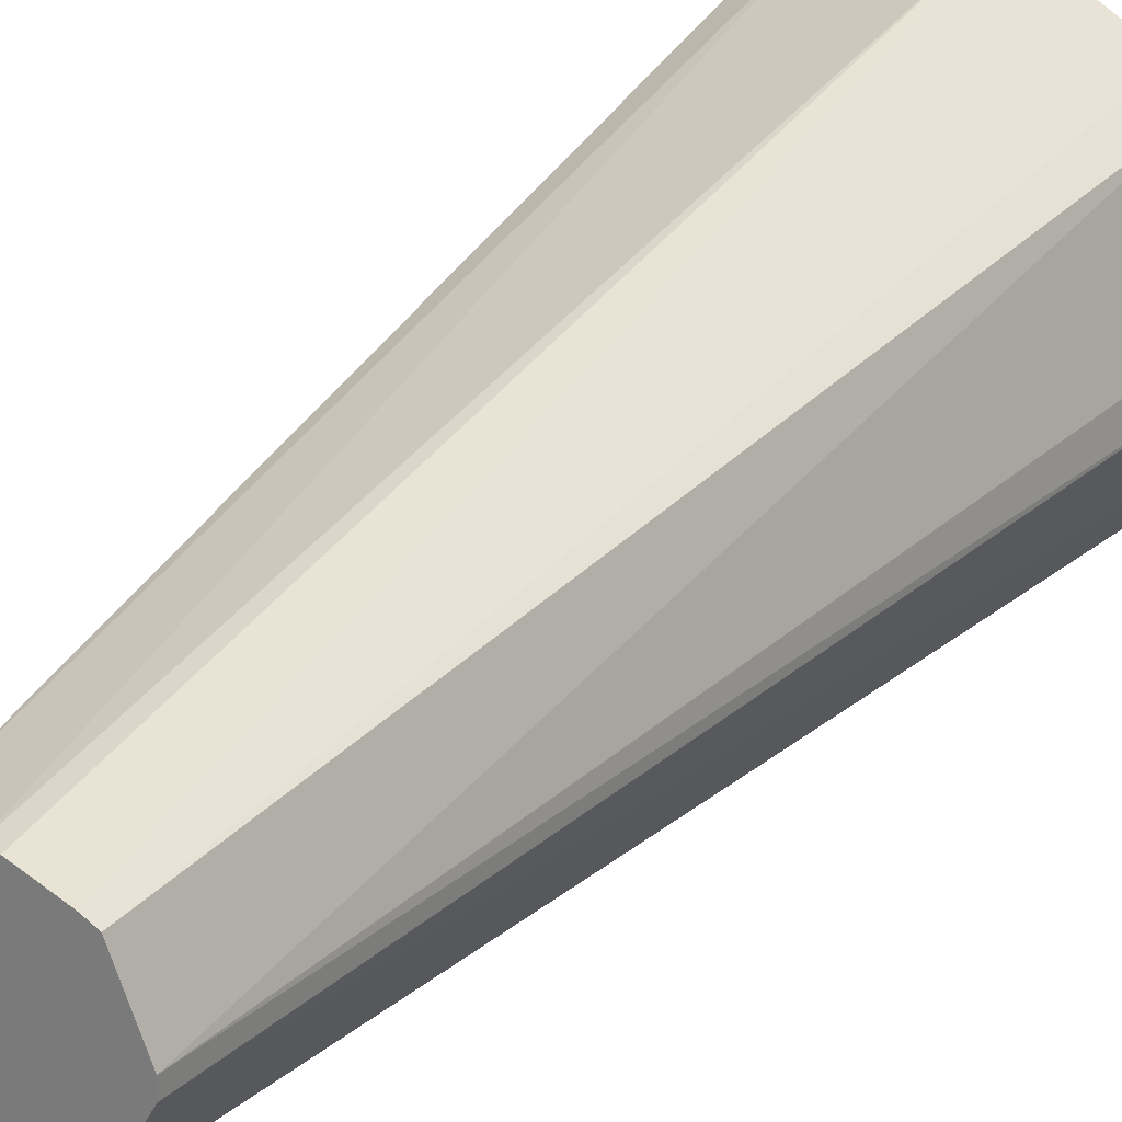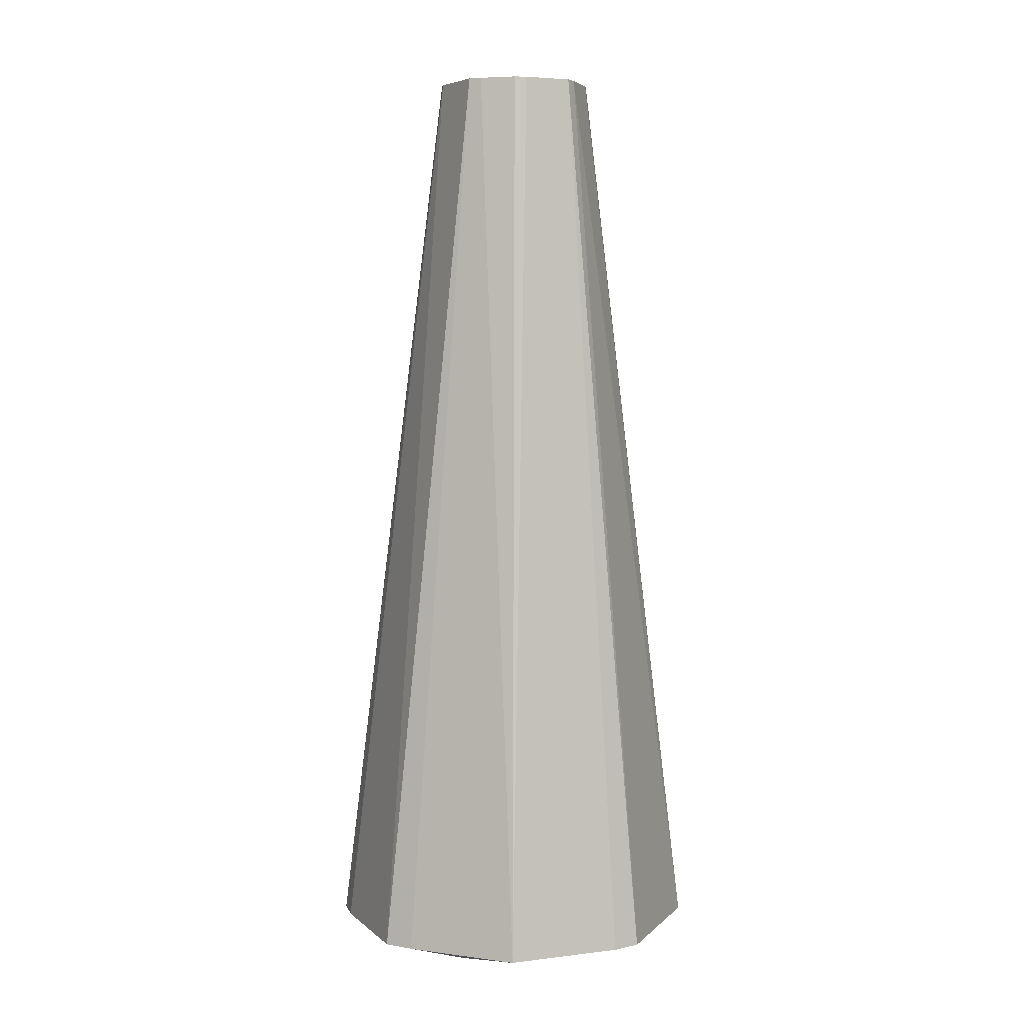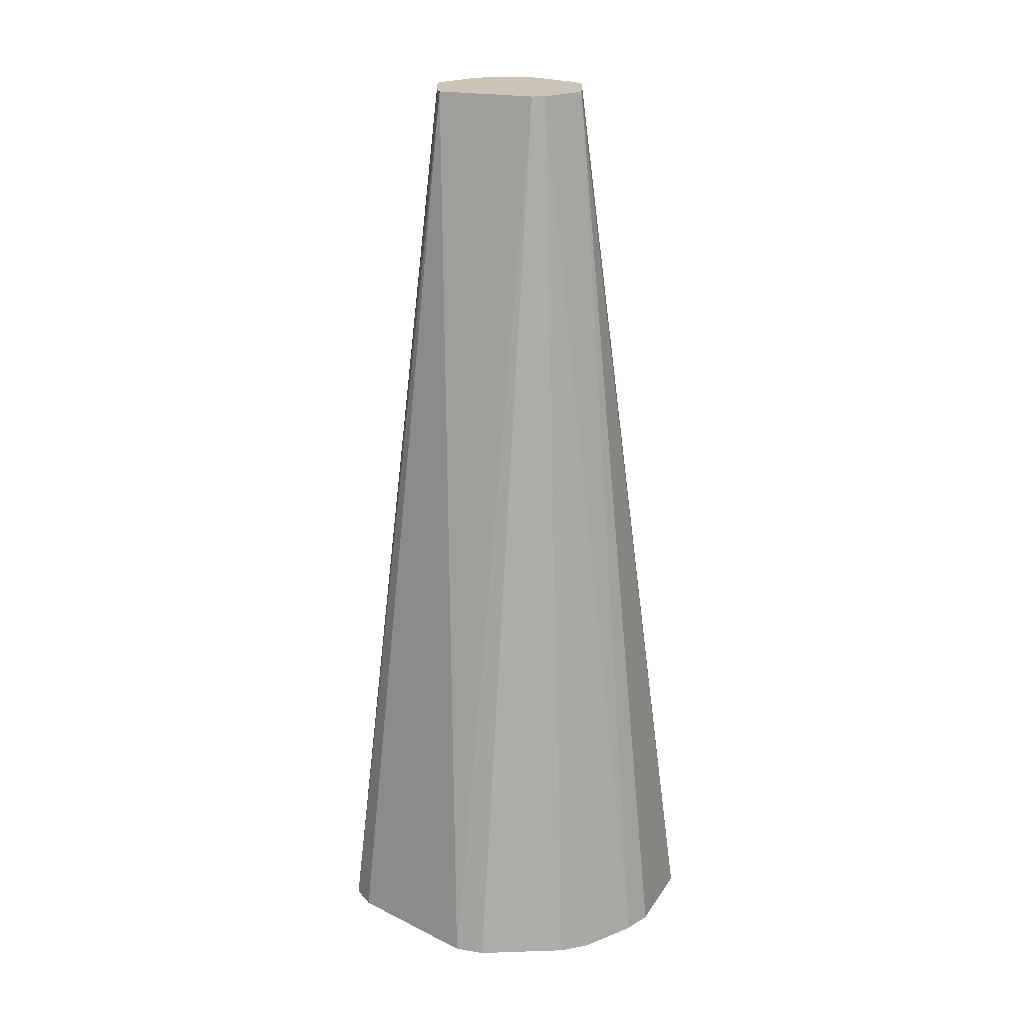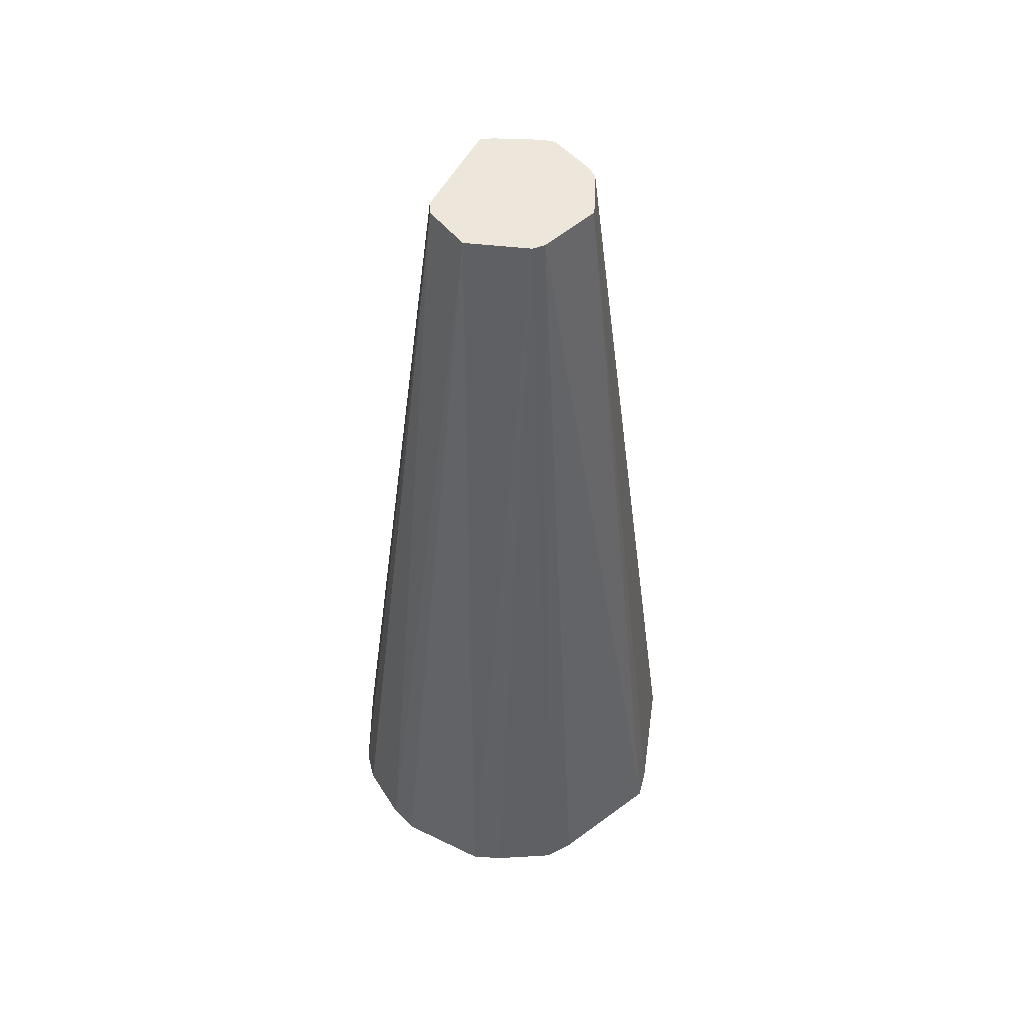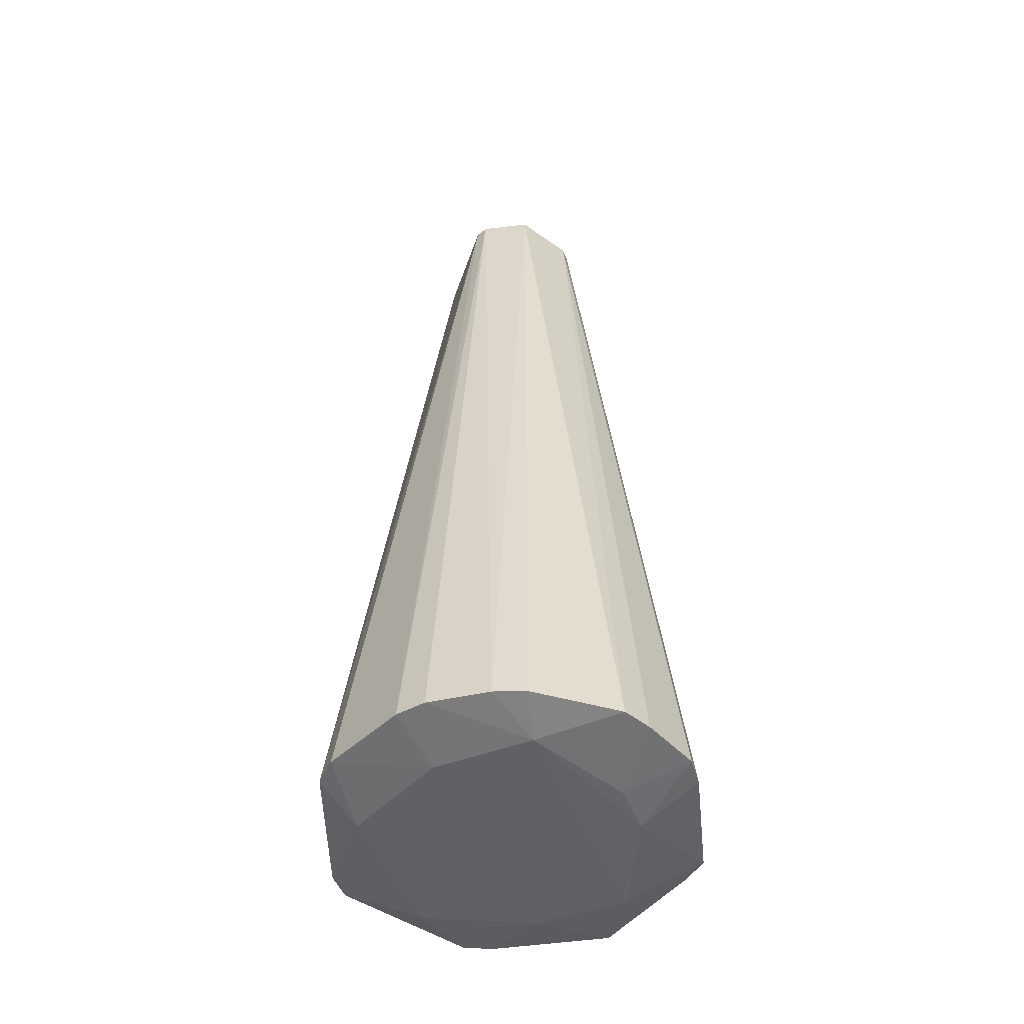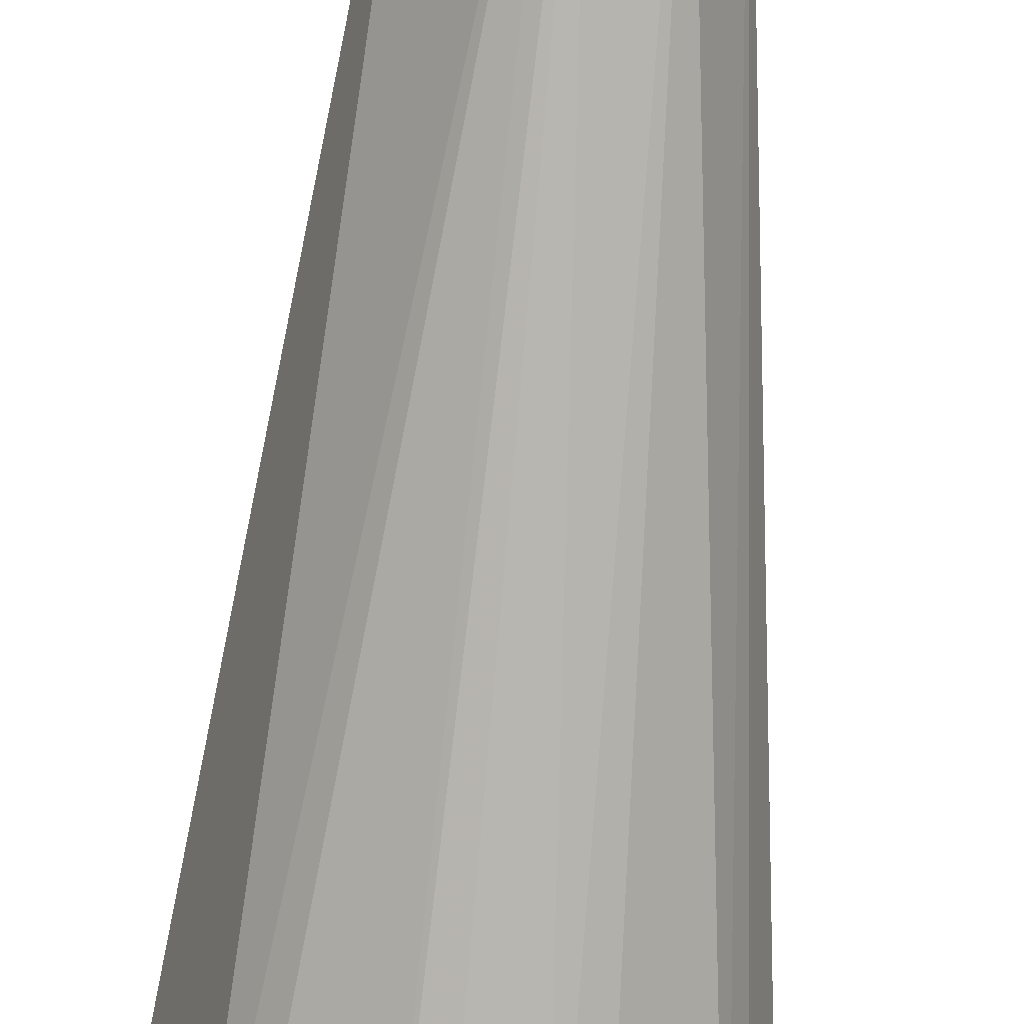
<metadata>
{"format":"obj","ext":"obj","renderer":"f3d","projection":"perspective","resolution":1024,"background":"white","views":[{"elev":26.5,"azim":28.5,"up":"+Y"},{"elev":5.3,"azim":172.1,"up":"+Z"},{"elev":20.3,"azim":-27.2,"up":"+Z"},{"elev":51.0,"azim":67.4,"up":"+Z"},{"elev":-48.7,"azim":22.2,"up":"+Z"},{"elev":-75.2,"azim":-5.1,"up":"+Y"}]}
</metadata>
<code>
v 0.03207 3.727e-05 -0.07524
v 0.01357 3.727e-05 0.08267
v 0.03264 -0.005166 -0.07524
v 0.03207 3.727e-05 -0.07524
v 0.02643 0.0194 -0.07524
v 0.01357 3.727e-05 0.08267
v -0.01455 0.02817 -0.07524
v -0.01904 0.02595 -0.07524
v -0.008298 0.01116 0.08267
v 0.001951 0.01371 0.08267
v 0.007825 0.0111 0.08267
v 0.004963 0.03272 -0.07524
v -0.009597 0.009421 0.08267
v -0.01904 0.02595 -0.07524
v -0.03158 0.005005 -0.07524
v -0.008298 0.01116 0.08267
v -0.01904 0.02595 -0.07524
v -0.009597 0.009421 0.08267
v 0.03264 -0.005166 -0.07524
v 0.01357 3.727e-05 0.08267
v 0.01353 -0.00214 0.08267
v -0.0002138 -0.03293 -0.07524
v -0.0002138 -0.01375 0.08267
v -0.005316 -0.03218 -0.07524
v 0.01488 -0.0296 -0.07524
v 0.02691 -0.01967 -0.07524
v 0.008209 -0.01156 0.08267
v 0.02691 -0.01967 -0.07524
v 0.01353 -0.00214 0.08267
v 0.008209 -0.01156 0.08267
v 0.004963 0.03272 -0.07524
v -0.01455 0.02817 -0.07524
v -0.0002138 0.01365 0.08267
v -0.0002138 0.01365 0.08267
v 0.001951 0.01371 0.08267
v 0.004963 0.03272 -0.07524
v -0.0002138 0.01365 0.08267
v -0.01455 0.02817 -0.07524
v -0.008298 0.01116 0.08267
v 0.009732 0.009983 0.08267
v 0.02225 0.0225 -0.07524
v 0.004963 0.03272 -0.07524
v 0.004963 0.03272 -0.07524
v 0.007825 0.0111 0.08267
v 0.009732 0.009983 0.08267
v 0.02643 0.0194 -0.07524
v 0.02225 0.0225 -0.07524
v 0.009732 0.009983 0.08267
v 0.01357 3.727e-05 0.08267
v 0.02643 0.0194 -0.07524
v 0.009732 0.009983 0.08267
v -0.03151 3.727e-05 -0.07524
v -0.01355 3.727e-05 0.08267
v -0.03158 0.005005 -0.07524
v -0.03151 3.727e-05 -0.07524
v -0.02284 -0.02259 -0.07524
v -0.01355 3.727e-05 0.08267
v -0.01355 3.727e-05 0.08267
v -0.02284 -0.02259 -0.07524
v -0.002278 -0.01299 0.08267
v -0.005316 -0.03218 -0.07524
v -0.0002138 -0.01375 0.08267
v -0.002278 -0.01299 0.08267
v -0.03158 0.005005 -0.07524
v -0.01355 3.727e-05 0.08267
v -0.01303 0.002067 0.08267
v -0.01303 0.002067 0.08267
v -0.009597 0.009421 0.08267
v -0.03158 0.005005 -0.07524
v 0.03264 -0.005166 -0.07524
v 0.01353 -0.00214 0.08267
v 0.02927 -0.01499 -0.07524
v 0.02927 -0.01499 -0.07524
v 0.01353 -0.00214 0.08267
v 0.02691 -0.01967 -0.07524
v -0.0002138 -0.01375 0.08267
v -0.0002138 -0.03293 -0.07524
v 0.009995 -0.03138 -0.07524
v 0.009995 -0.03138 -0.07524
v 0.008209 -0.01156 0.08267
v -0.0002138 -0.01375 0.08267
v 0.01488 -0.0296 -0.07524
v 0.008209 -0.01156 0.08267
v 0.009995 -0.03138 -0.07524
v -0.005316 -0.03218 -0.07524
v -0.002278 -0.01299 0.08267
v -0.01919 -0.02608 -0.07524
v -0.01919 -0.02608 -0.07524
v -0.002278 -0.01299 0.08267
v -0.02284 -0.02259 -0.07524
v 0.004963 0.03272 -0.07524
v 0.02225 0.0225 -0.07524
v 0.01255 0.02092 -0.07793
v 0.01255 0.02092 -0.07793
v 0.02225 0.0225 -0.07524
v 0.02643 0.0194 -0.07524
v 0.02092 0.004185 -0.07734
v 0.03207 3.727e-05 -0.07524
v 0.03264 -0.005166 -0.07524
v 0.02643 0.0194 -0.07524
v 0.03207 3.727e-05 -0.07524
v 0.02092 0.004185 -0.07734
v 0.02092 0.004185 -0.07734
v 0.01255 0.02092 -0.07793
v 0.02643 0.0194 -0.07524
v -0.005316 -0.03218 -0.07524
v -0.01919 -0.02608 -0.07524
v -0.004186 -0.02092 -0.07711
v -0.004186 -0.02092 -0.07711
v -0.0002138 -0.03293 -0.07524
v -0.005316 -0.03218 -0.07524
v 0.01255 0.02092 -0.07793
v 0.02092 0.004185 -0.07734
v 0.01255 -0.02092 -0.07711
v 0.01255 -0.02092 -0.07711
v 0.02927 -0.01499 -0.07524
v 0.02691 -0.01967 -0.07524
v 0.01255 -0.02092 -0.07711
v 0.02691 -0.01967 -0.07524
v 0.01488 -0.0296 -0.07524
v 0.01488 -0.0296 -0.07524
v 0.009995 -0.03138 -0.07524
v 0.01255 -0.02092 -0.07711
v 0.01255 -0.02092 -0.07711
v 0.009995 -0.03138 -0.07524
v -0.0002138 -0.03293 -0.07524
v -0.02093 -0.01255 -0.07711
v -0.01919 -0.02608 -0.07524
v -0.02284 -0.02259 -0.07524
v -0.02093 -0.01255 -0.07711
v -0.004186 -0.02092 -0.07711
v -0.01919 -0.02608 -0.07524
v -0.02284 -0.02259 -0.07524
v -0.03151 3.727e-05 -0.07524
v -0.02093 -0.01255 -0.07711
v 0.02927 -0.01499 -0.07524
v 0.01255 -0.02092 -0.07711
v 0.02092 -0.004185 -0.0771
v 0.02092 -0.004185 -0.0771
v 0.01255 -0.02092 -0.07711
v 0.02092 0.004185 -0.07734
v 0.03264 -0.005166 -0.07524
v 0.02927 -0.01499 -0.07524
v 0.02092 -0.004185 -0.0771
v 0.02092 -0.004185 -0.0771
v 0.02092 0.004185 -0.07734
v 0.03264 -0.005166 -0.07524
v -0.0002138 -0.03293 -0.07524
v -0.004186 -0.02092 -0.07711
v 0.004184 -0.02092 -0.07711
v 0.004184 -0.02092 -0.07711
v 0.01255 -0.02092 -0.07711
v -0.0002138 -0.03293 -0.07524
v 0.004184 -0.02092 -0.07711
v -0.004186 -0.02092 -0.07711
v 0.01255 0.02092 -0.07793
v 0.01255 0.02092 -0.07793
v 0.01255 -0.02092 -0.07711
v 0.004184 -0.02092 -0.07711
v -0.02093 0.01255 -0.07752
v -0.03151 3.727e-05 -0.07524
v -0.03158 0.005005 -0.07524
v -0.02093 0.01255 -0.07752
v -0.02093 -0.01255 -0.07711
v -0.03151 3.727e-05 -0.07524
v -0.03158 0.005005 -0.07524
v -0.01904 0.02595 -0.07524
v -0.02093 0.01255 -0.07752
v -0.004186 -0.02092 -0.07711
v -0.02093 -0.01255 -0.07711
v -0.004186 0.02092 -0.07788
v -0.02093 -0.01255 -0.07711
v -0.02093 0.01255 -0.07752
v -0.004186 0.02092 -0.07788
v 0.01255 0.02092 -0.07793
v -0.004186 -0.02092 -0.07711
v -0.004186 0.02092 -0.07788
v -0.004186 0.02092 -0.07788
v -0.01455 0.02817 -0.07524
v 0.004963 0.03272 -0.07524
v 0.004963 0.03272 -0.07524
v 0.01255 0.02092 -0.07793
v -0.004186 0.02092 -0.07788
v -0.01904 0.02595 -0.07524
v -0.01455 0.02817 -0.07524
v -0.004186 0.02092 -0.07788
v -0.004186 0.02092 -0.07788
v -0.02093 0.01255 -0.07752
v -0.01904 0.02595 -0.07524
v -0.008298 0.01116 0.08267
v -0.009597 0.009421 0.08267
v -0.01303 0.002067 0.08267
v -0.0002138 -0.01375 0.08267
v 0.008209 -0.01156 0.08267
v -0.01303 0.002067 0.08267
v -0.01303 0.002067 0.08267
v 0.009732 0.009983 0.08267
v 0.007825 0.0111 0.08267
v 0.01357 3.727e-05 0.08267
v 0.009732 0.009983 0.08267
v -0.01303 0.002067 0.08267
v 0.007825 0.0111 0.08267
v 0.001951 0.01371 0.08267
v -0.01303 0.002067 0.08267
v -0.01303 0.002067 0.08267
v -0.0002138 0.01365 0.08267
v -0.008298 0.01116 0.08267
v -0.01355 3.727e-05 0.08267
v -0.002278 -0.01299 0.08267
v -0.01303 0.002067 0.08267
v -0.01303 0.002067 0.08267
v 0.01353 -0.00214 0.08267
v 0.01357 3.727e-05 0.08267
v -0.01303 0.002067 0.08267
v 0.008209 -0.01156 0.08267
v 0.01353 -0.00214 0.08267
v 0.001951 0.01371 0.08267
v -0.0002138 0.01365 0.08267
v -0.01303 0.002067 0.08267
v -0.01303 0.002067 0.08267
v -0.002278 -0.01299 0.08267
v -0.0002138 -0.01375 0.08267
f 1 2 3
f 4 5 6
f 7 8 9
f 10 11 12
f 13 14 15
f 16 17 18
f 19 20 21
f 22 23 24
f 25 26 27
f 28 29 30
f 31 32 33
f 34 35 36
f 37 38 39
f 40 41 42
f 43 44 45
f 46 47 48
f 49 50 51
f 52 53 54
f 55 56 57
f 58 59 60
f 61 62 63
f 64 65 66
f 67 68 69
f 70 71 72
f 73 74 75
f 76 77 78
f 79 80 81
f 82 83 84
f 85 86 87
f 88 89 90
f 91 92 93
f 94 95 96
f 97 98 99
f 100 101 102
f 103 104 105
f 106 107 108
f 109 110 111
f 112 113 114
f 115 116 117
f 118 119 120
f 121 122 123
f 124 125 126
f 127 128 129
f 130 131 132
f 133 134 135
f 136 137 138
f 139 140 141
f 142 143 144
f 145 146 147
f 148 149 150
f 151 152 153
f 154 155 156
f 157 158 159
f 160 161 162
f 163 164 165
f 166 167 168
f 169 170 171
f 172 173 174
f 175 176 177
f 178 179 180
f 181 182 183
f 184 185 186
f 187 188 189
f 190 191 192
f 193 194 195
f 196 197 198
f 199 200 201
f 202 203 204
f 205 206 207
f 208 209 210
f 211 212 213
f 214 215 216
f 217 218 219
f 220 221 222

</code>
